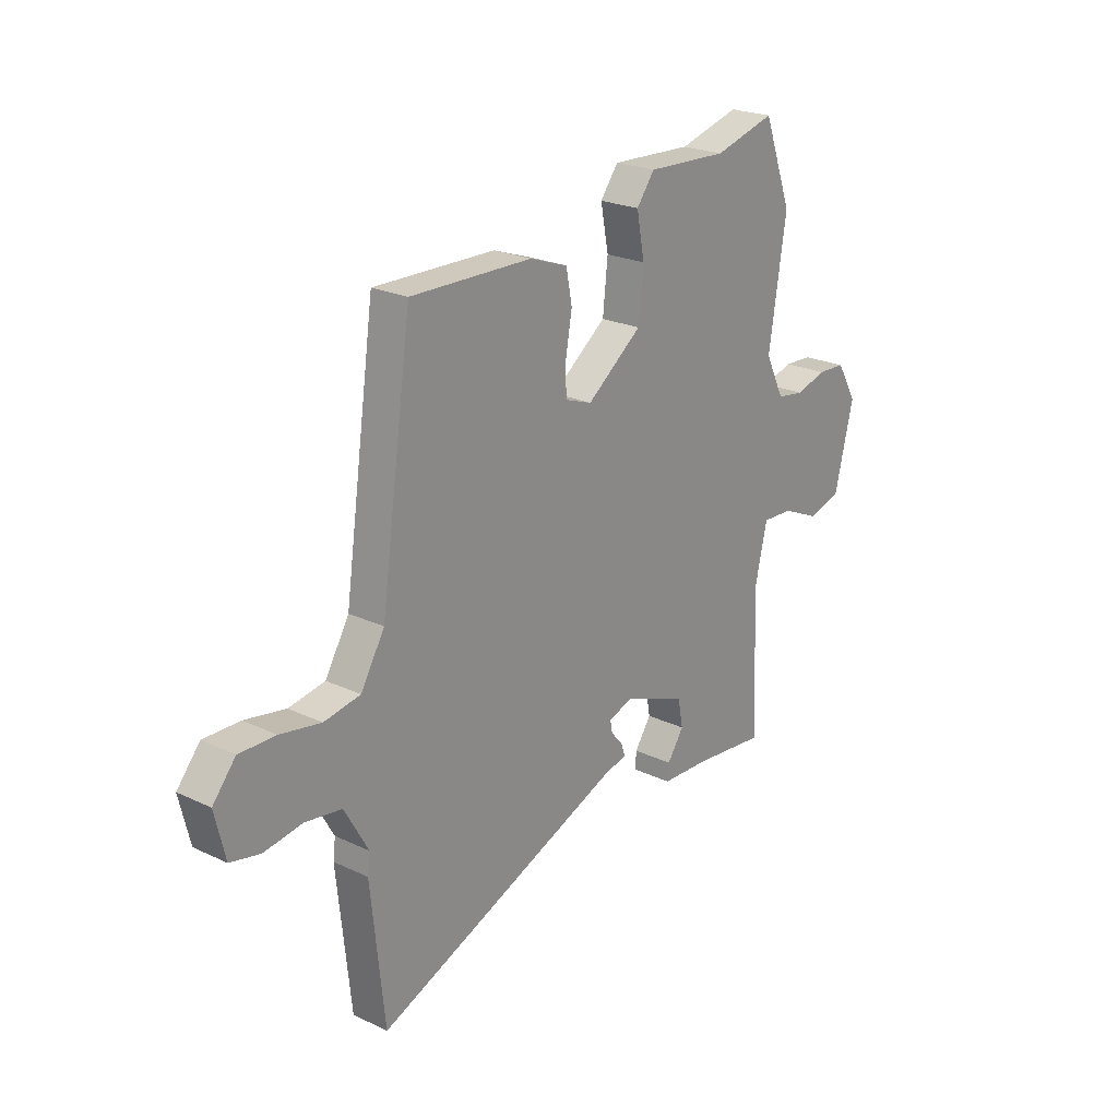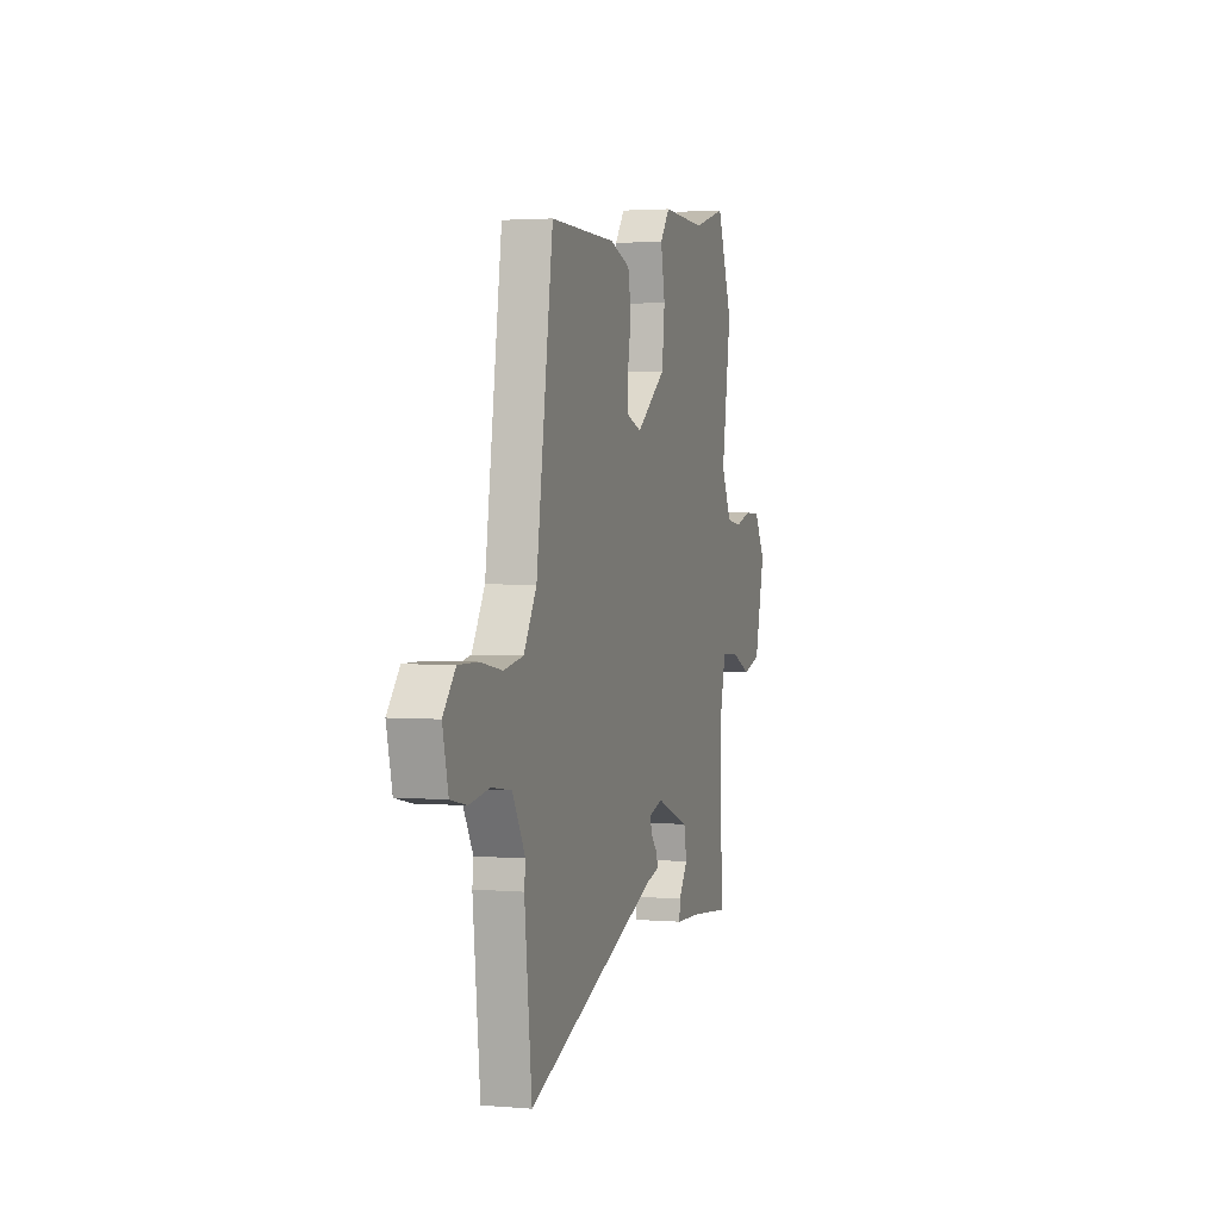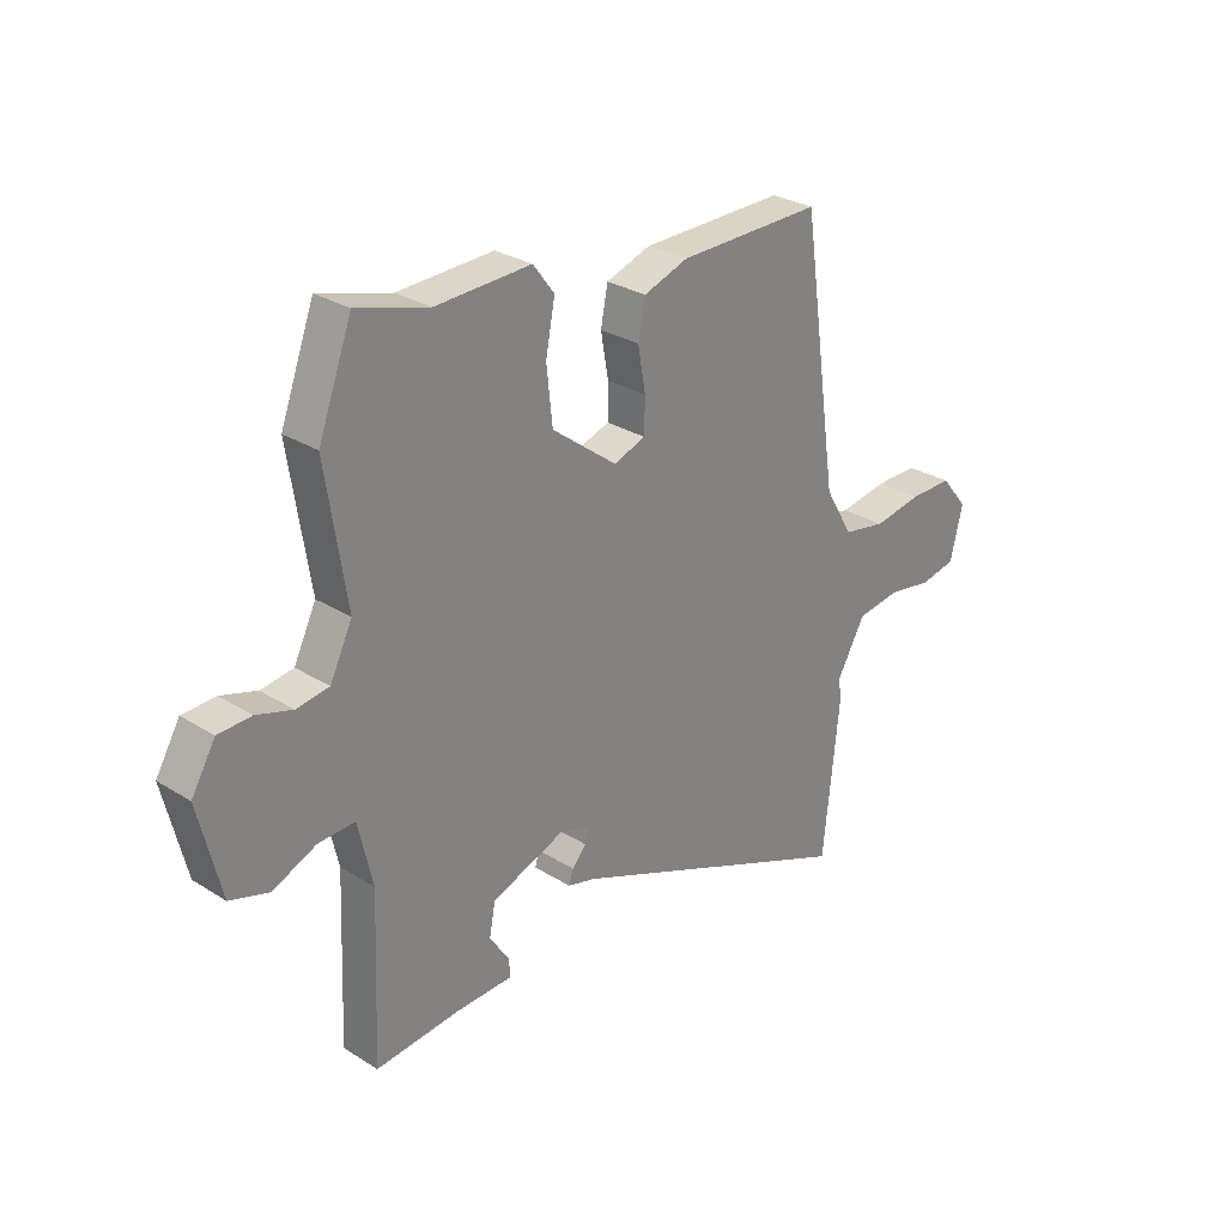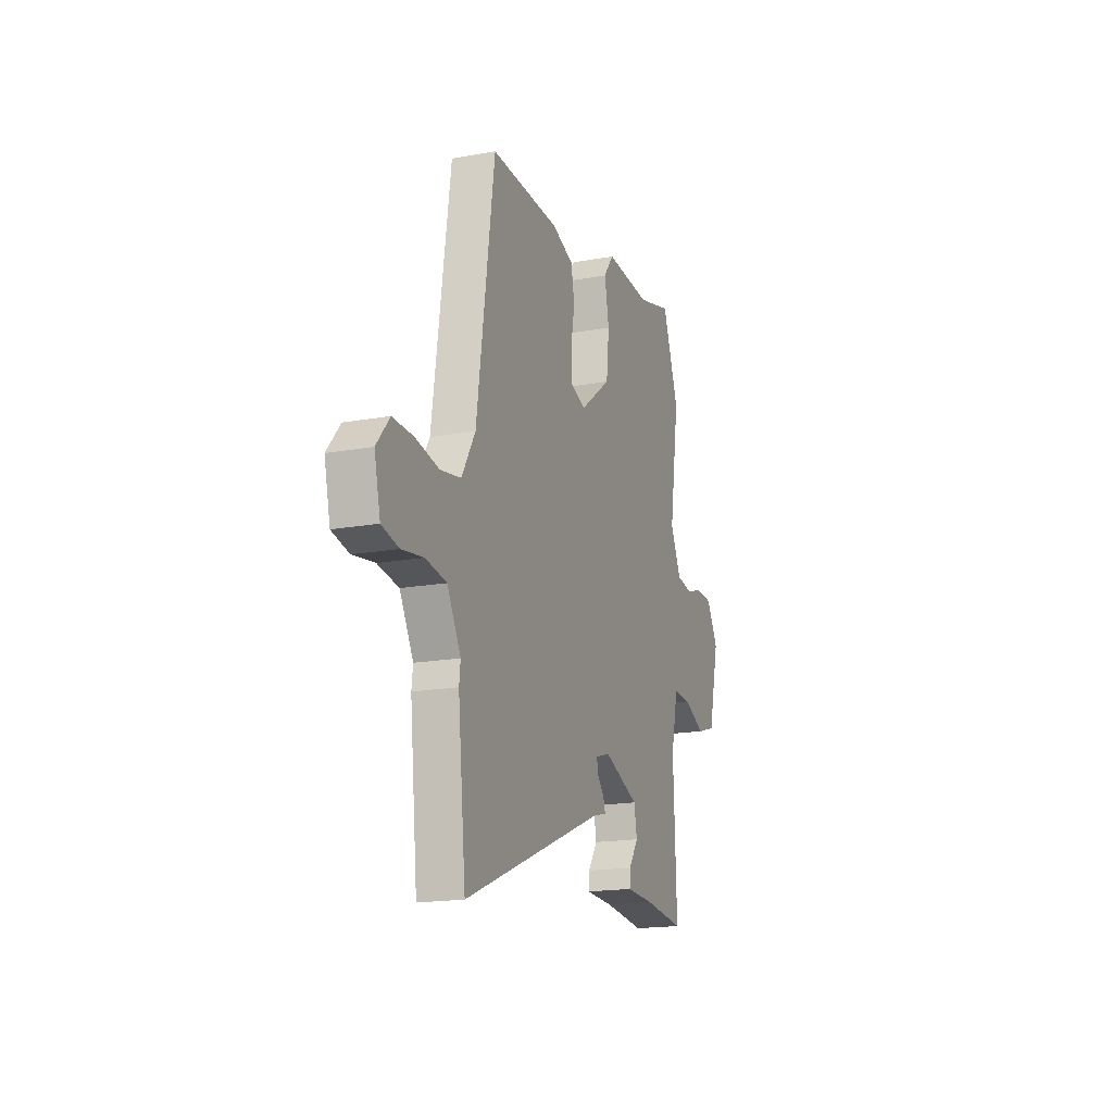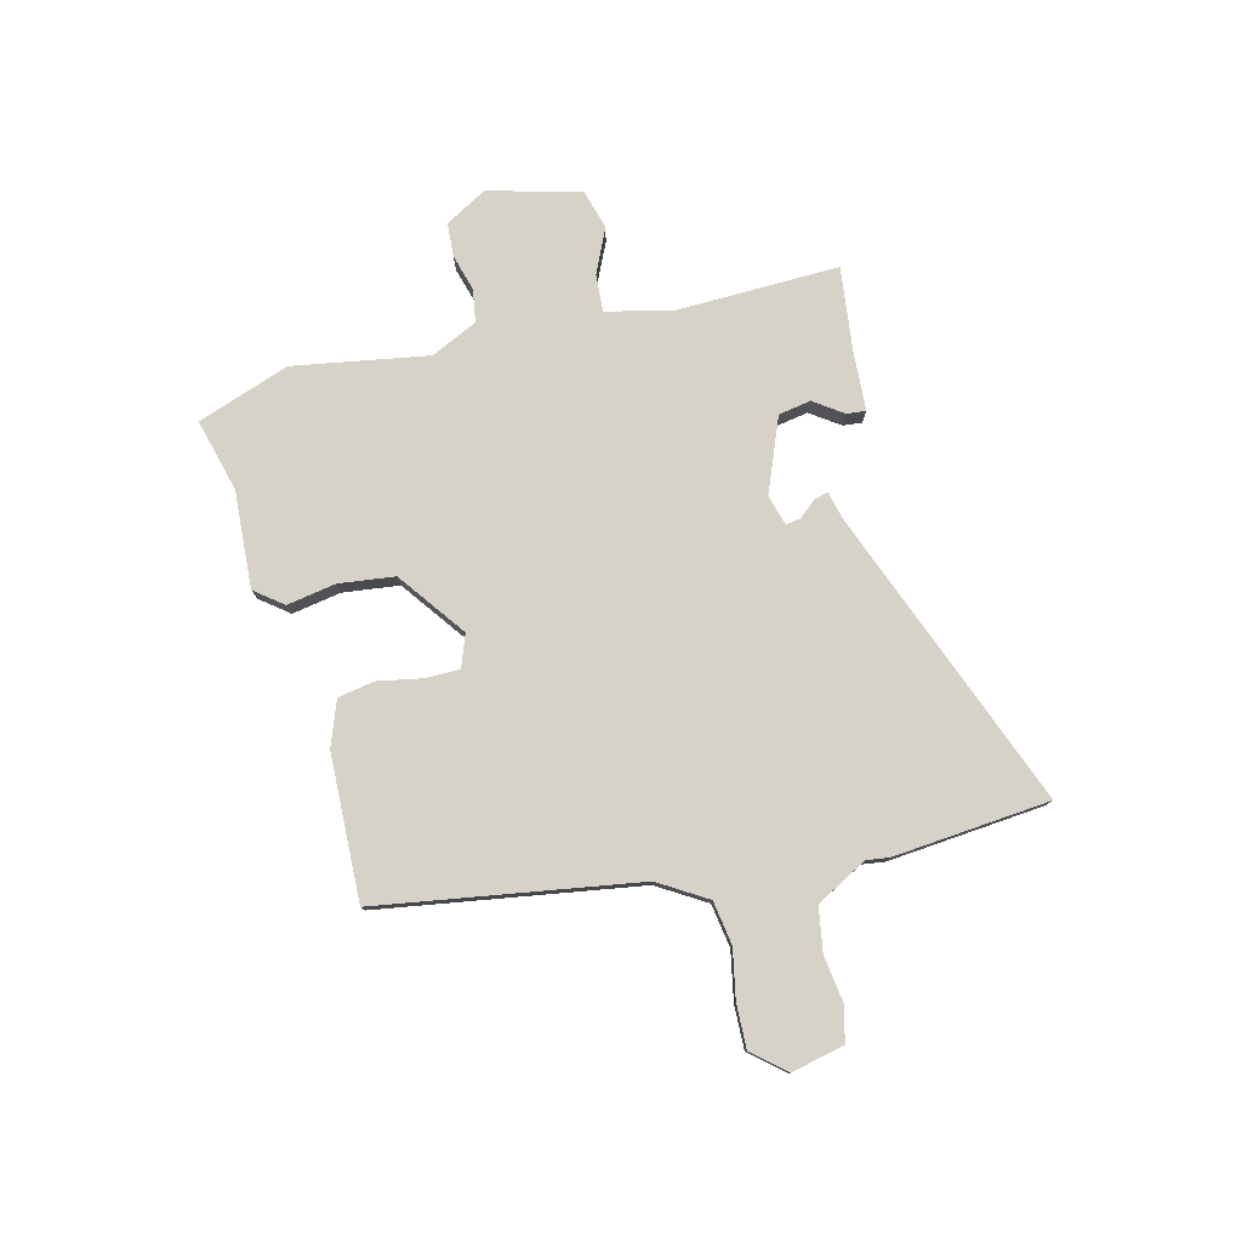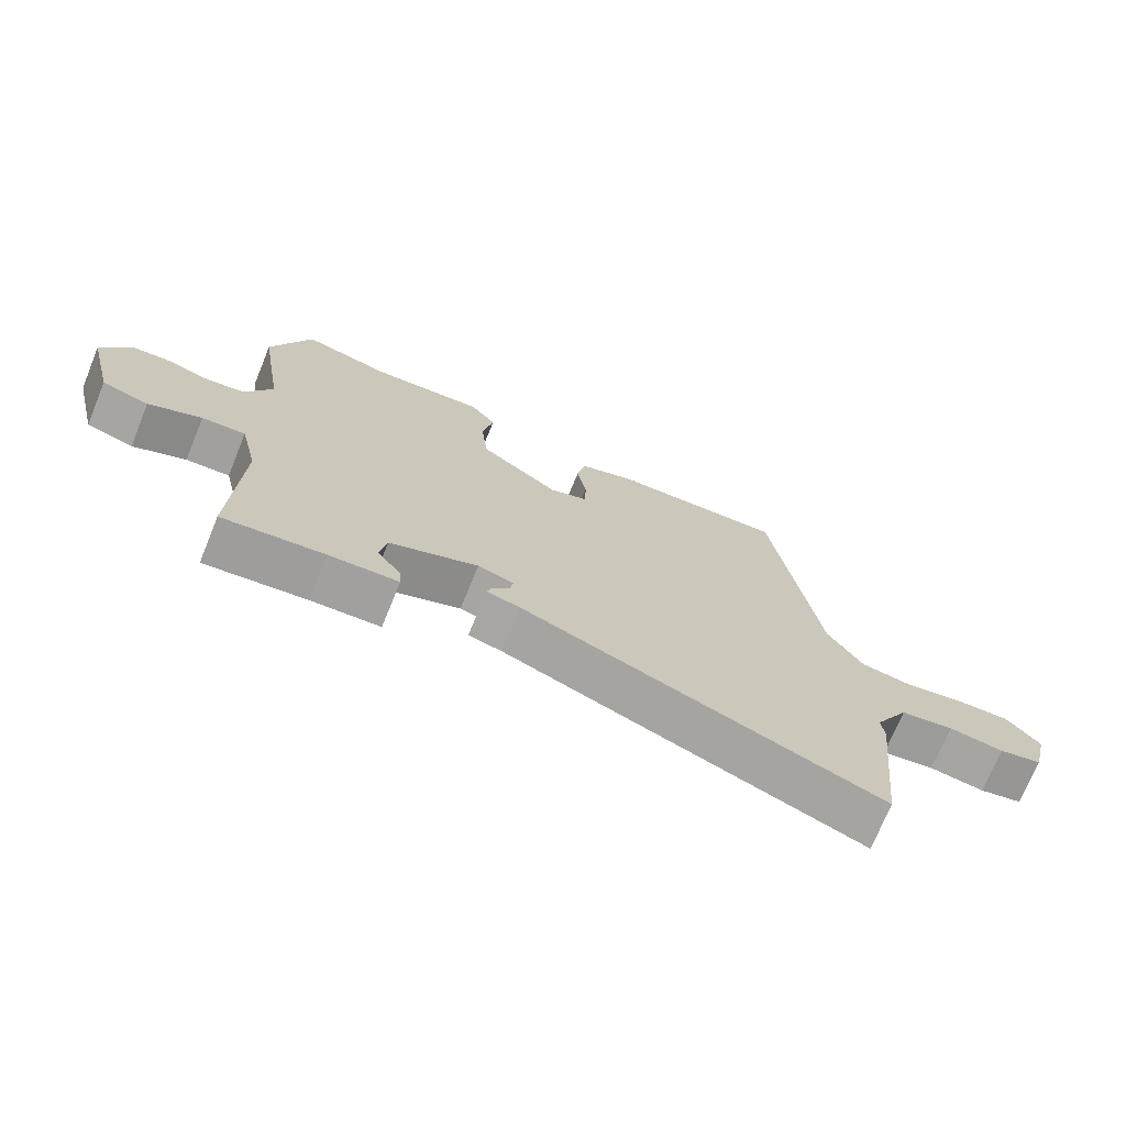
<metadata>
{"format":"obj","ext":"obj","renderer":"f3d","projection":"perspective","resolution":1024,"background":"white","views":[{"elev":23.0,"azim":128.9,"up":"+Z"},{"elev":2.4,"azim":106.8,"up":"+Z"},{"elev":28.3,"azim":-46.5,"up":"+Z"},{"elev":-17.7,"azim":109.6,"up":"+Z"},{"elev":78.3,"azim":76.8,"up":"+Y"},{"elev":-72.4,"azim":-22.2,"up":"+Z"}]}
</metadata>
<code>
v 0.392 0.07 0.469
v 0.46 0.07 -0.004
v 0.512 0.07 -0.092
v 0.591 0.07 -0.106
v 0.68 0.07 -0.09
v 0.759 0.07 -0.089
v 0.809 0.07 -0.149
v 0.786 0.07 -0.245
v 0.721 0.07 -0.259
v 0.638 0.07 -0.246
v 0.558 0.07 -0.258
v 0.506 0.07 -0.35
v 0.511 0.07 -0.392
v 0.481 0.07 -0.676
v -0.06 0.07 -0.457
v -0.111 0.07 -0.444
v -0.103 0.07 -0.418
v -0.077 0.07 -0.388
v -0.072 0.07 -0.361
v -0.127 0.07 -0.344
v -0.262 0.07 -0.396
v -0.273 0.07 -0.455
v -0.237 0.07 -0.508
v -0.234 0.07 -0.543
v -0.34 0.07 -0.547
v -0.495 0.07 -0.563
v -0.483 0.07 -0.264
v -0.51 0.07 -0.147
v -0.577 0.07 -0.15
v -0.658 0.07 -0.186
v -0.73 0.07 -0.164
v -0.771 0.07 0.004
v -0.727 0.07 0.079
v -0.666 0.07 0.082
v -0.6 0.07 0.062
v -0.54 0.07 0.071
v -0.499 0.07 0.155
v -0.537 0.07 0.4
v -0.475 0.07 0.567
v -0.343 0.07 0.53
v -0.167 0.07 0.538
v -0.128 0.07 0.486
v -0.145 0.07 0.397
v -0.134 0.07 0.295
v -0.014 0.07 0.204
v 0.045 0.07 0.225
v 0.046 0.07 0.288
v 0.032 0.07 0.368
v 0.045 0.07 0.435
v 0.127 0.07 0.464
v 0.392 0 0.469
v 0.46 0 -0.004
v 0.512 0 -0.092
v 0.591 0 -0.106
v 0.68 0 -0.09
v 0.759 0 -0.089
v 0.809 0 -0.149
v 0.786 0 -0.245
v 0.721 0 -0.259
v 0.638 0 -0.246
v 0.558 0 -0.258
v 0.506 0 -0.35
v 0.511 0 -0.392
v 0.481 0 -0.676
v -0.06 0 -0.457
v -0.111 0 -0.444
v -0.103 0 -0.418
v -0.077 0 -0.388
v -0.072 0 -0.361
v -0.127 0 -0.344
v -0.262 0 -0.396
v -0.273 0 -0.455
v -0.237 0 -0.508
v -0.234 0 -0.543
v -0.34 0 -0.547
v -0.495 0 -0.563
v -0.483 0 -0.264
v -0.51 0 -0.147
v -0.577 0 -0.15
v -0.658 0 -0.186
v -0.73 0 -0.164
v -0.771 0 0.004
v -0.727 0 0.079
v -0.666 0 0.082
v -0.6 0 0.062
v -0.54 0 0.071
v -0.499 0 0.155
v -0.537 0 0.4
v -0.475 0 0.567
v -0.343 0 0.53
v -0.167 0 0.538
v -0.128 0 0.486
v -0.145 0 0.397
v -0.134 0 0.295
v -0.014 0 0.204
v 0.045 0 0.225
v 0.046 0 0.288
v 0.032 0 0.368
v 0.045 0 0.435
v 0.127 0 0.464
f 47 48 49 50
f 46 47 50 1
f 40 41 42 43
f 40 43 44
f 37 38 39 40
f 37 40 44
f 36 37 44 45
f 32 33 34 35
f 32 35 36
f 29 30 31 32
f 28 29 32 36
f 27 28 36 45
f 25 26 27 45
f 22 23 24 25
f 21 22 25
f 15 16 17 18
f 15 18 19
f 12 13 14 15
f 11 12 15 19
f 7 8 9 10
f 7 10 11
f 4 5 6 7
f 3 4 7 11
f 2 3 11 19
f 46 1 2 19
f 21 25 45 46
f 20 21 46
f 19 20 46
f 100 99 98 97
f 51 100 97 96
f 93 92 91 90
f 94 93 90
f 90 89 88 87
f 94 90 87
f 95 94 87 86
f 85 84 83 82
f 86 85 82
f 82 81 80 79
f 86 82 79 78
f 95 86 78 77
f 95 77 76 75
f 75 74 73 72
f 75 72 71
f 68 67 66 65
f 69 68 65
f 65 64 63 62
f 69 65 62 61
f 60 59 58 57
f 61 60 57
f 57 56 55 54
f 61 57 54 53
f 69 61 53 52
f 69 52 51 96
f 96 95 75 71
f 96 71 70
f 96 70 69
f 1 51 52 2
f 2 52 53 3
f 3 53 54 4
f 4 54 55 5
f 5 55 56 6
f 6 56 57 7
f 7 57 58 8
f 8 58 59 9
f 9 59 60 10
f 10 60 61 11
f 11 61 62 12
f 12 62 63 13
f 13 63 64 14
f 14 64 65 15
f 15 65 66 16
f 16 66 67 17
f 17 67 68 18
f 18 68 69 19
f 19 69 70 20
f 20 70 71 21
f 21 71 72 22
f 22 72 73 23
f 23 73 74 24
f 24 74 75 25
f 25 75 76 26
f 26 76 77 27
f 27 77 78 28
f 28 78 79 29
f 29 79 80 30
f 30 80 81 31
f 31 81 82 32
f 32 82 83 33
f 33 83 84 34
f 34 84 85 35
f 35 85 86 36
f 36 86 87 37
f 37 87 88 38
f 38 88 89 39
f 39 89 90 40
f 40 90 91 41
f 41 91 92 42
f 42 92 93 43
f 43 93 94 44
f 44 94 95 45
f 45 95 96 46
f 46 96 97 47
f 47 97 98 48
f 48 98 99 49
f 49 99 100 50
f 50 100 51 1

</code>
